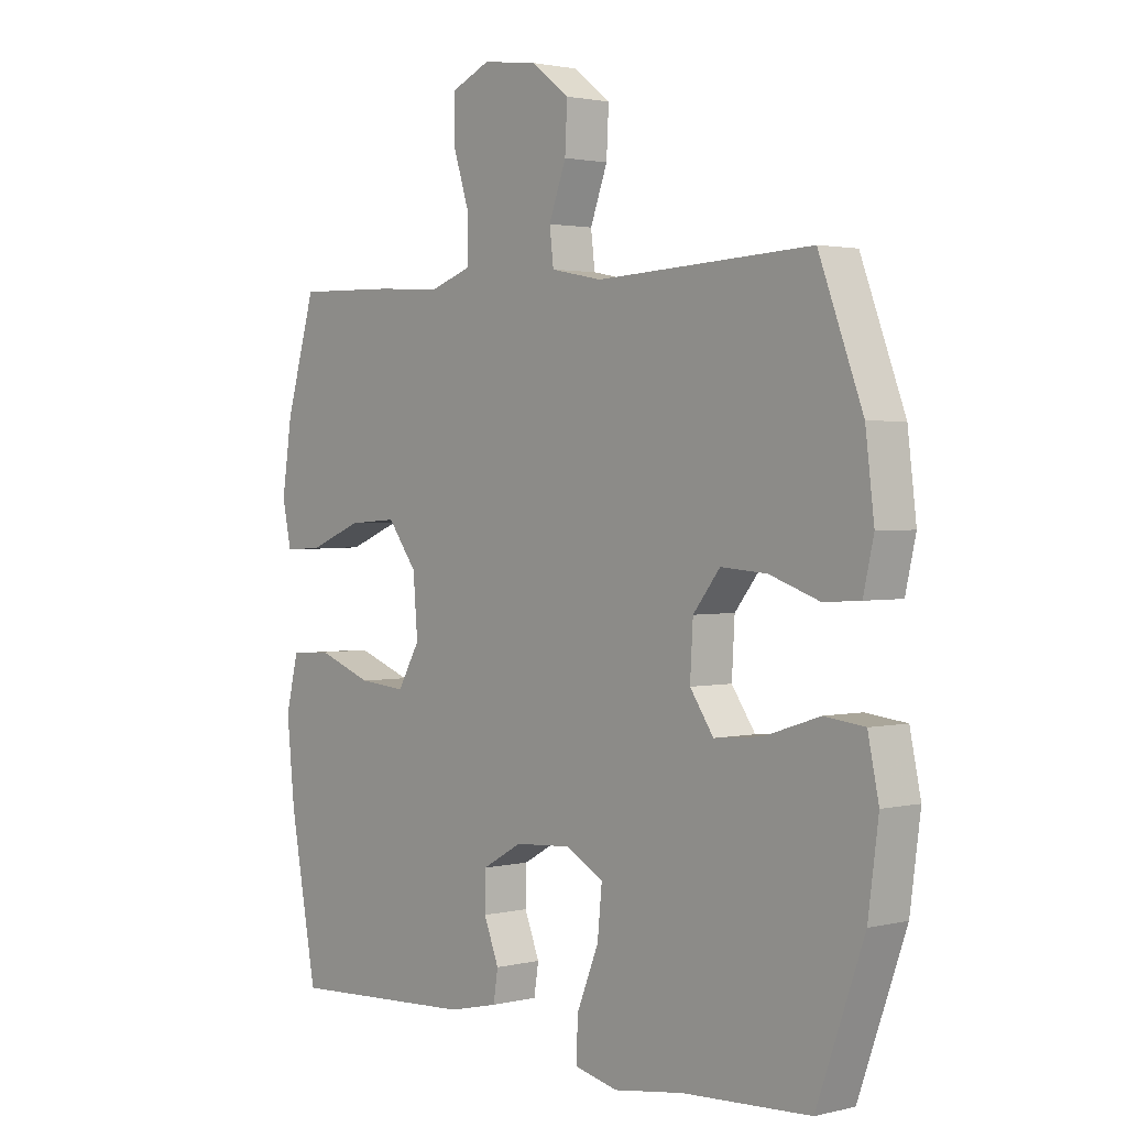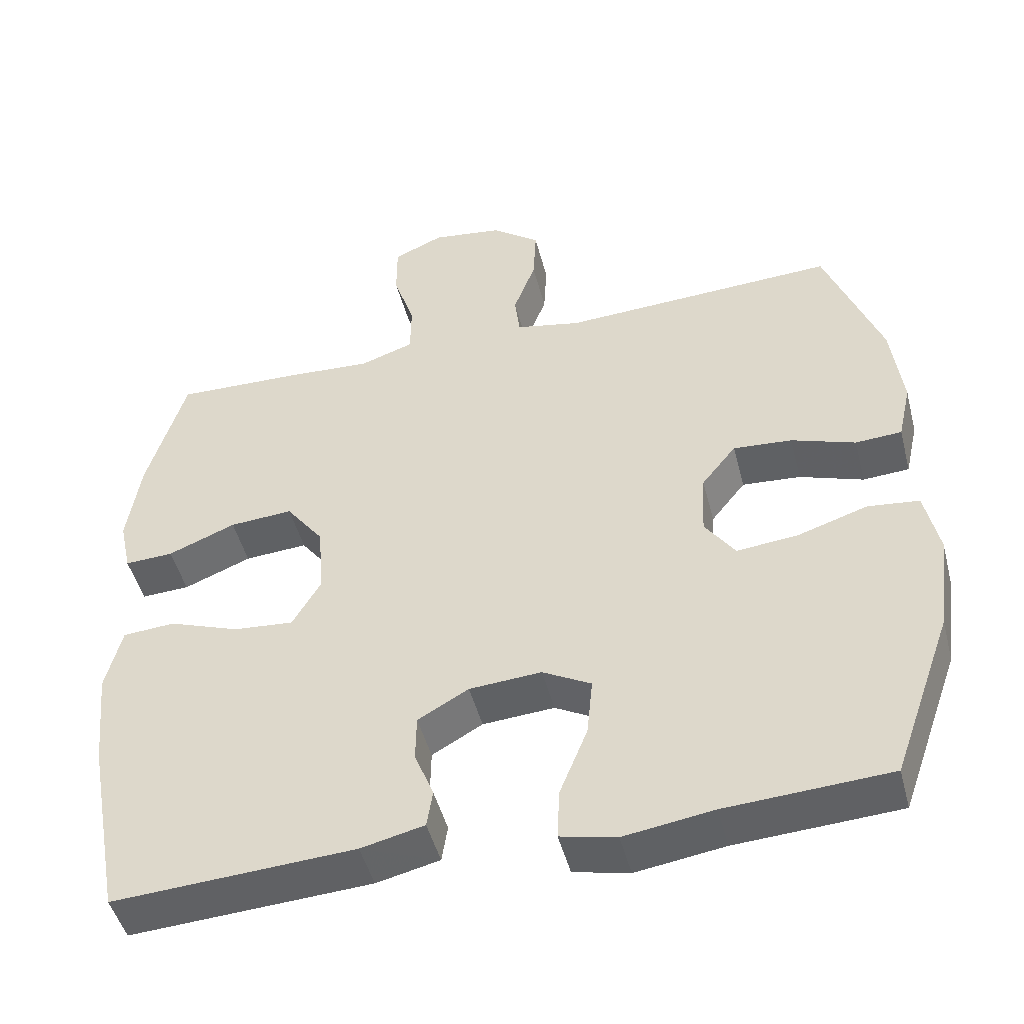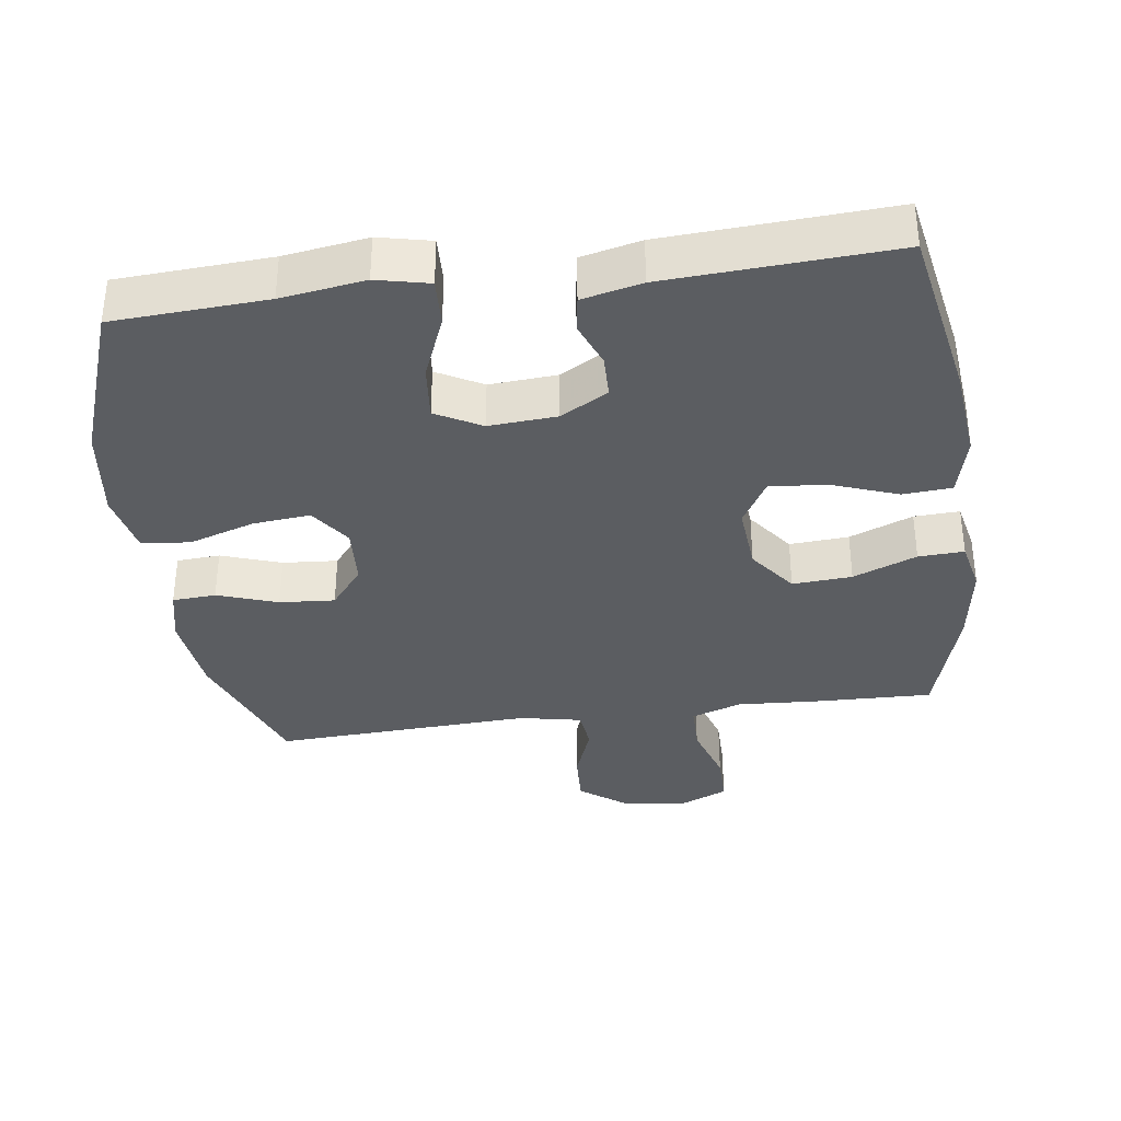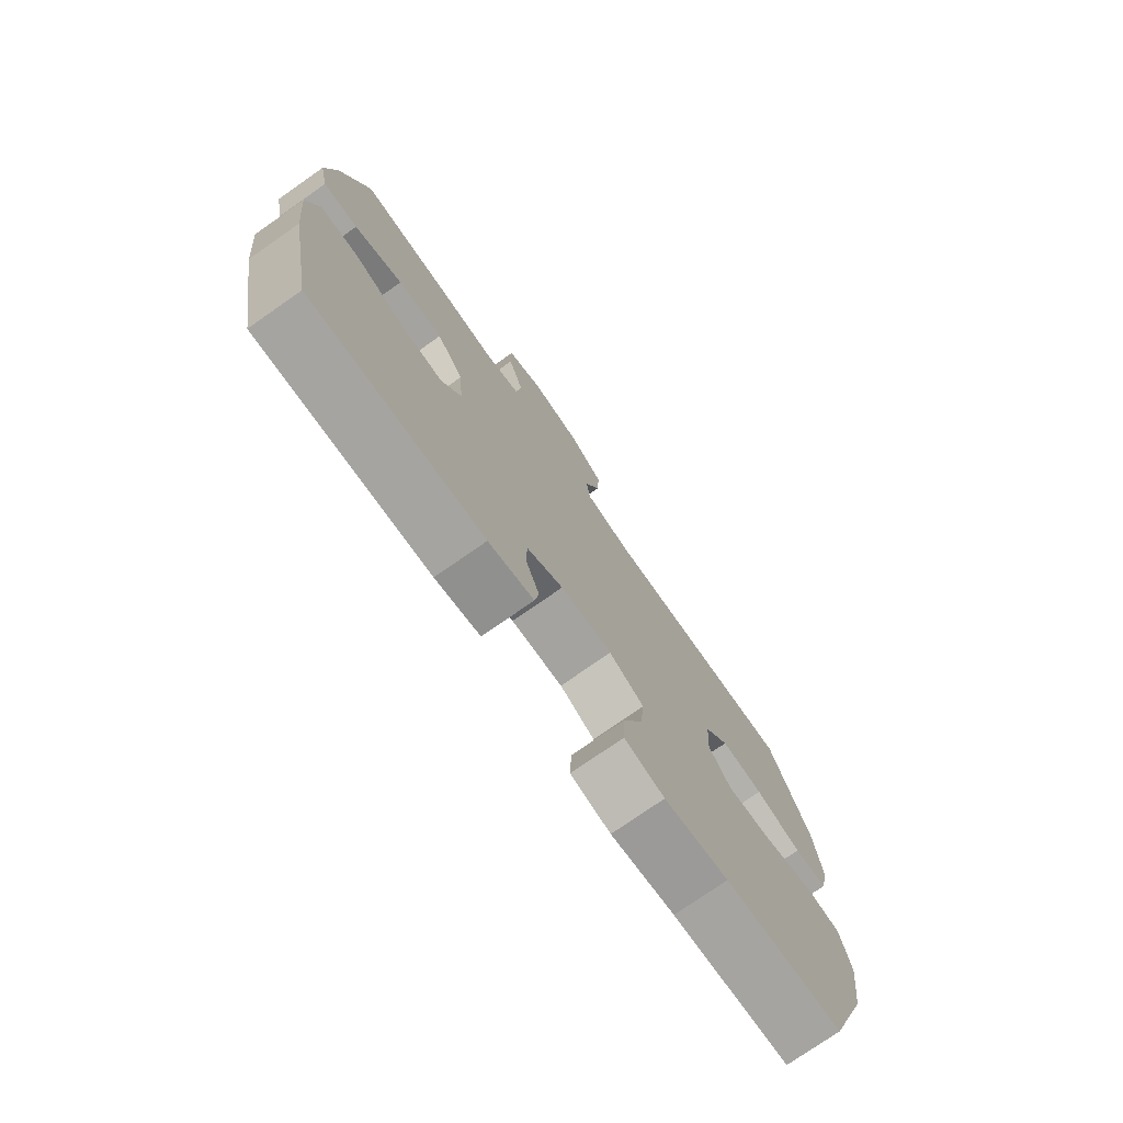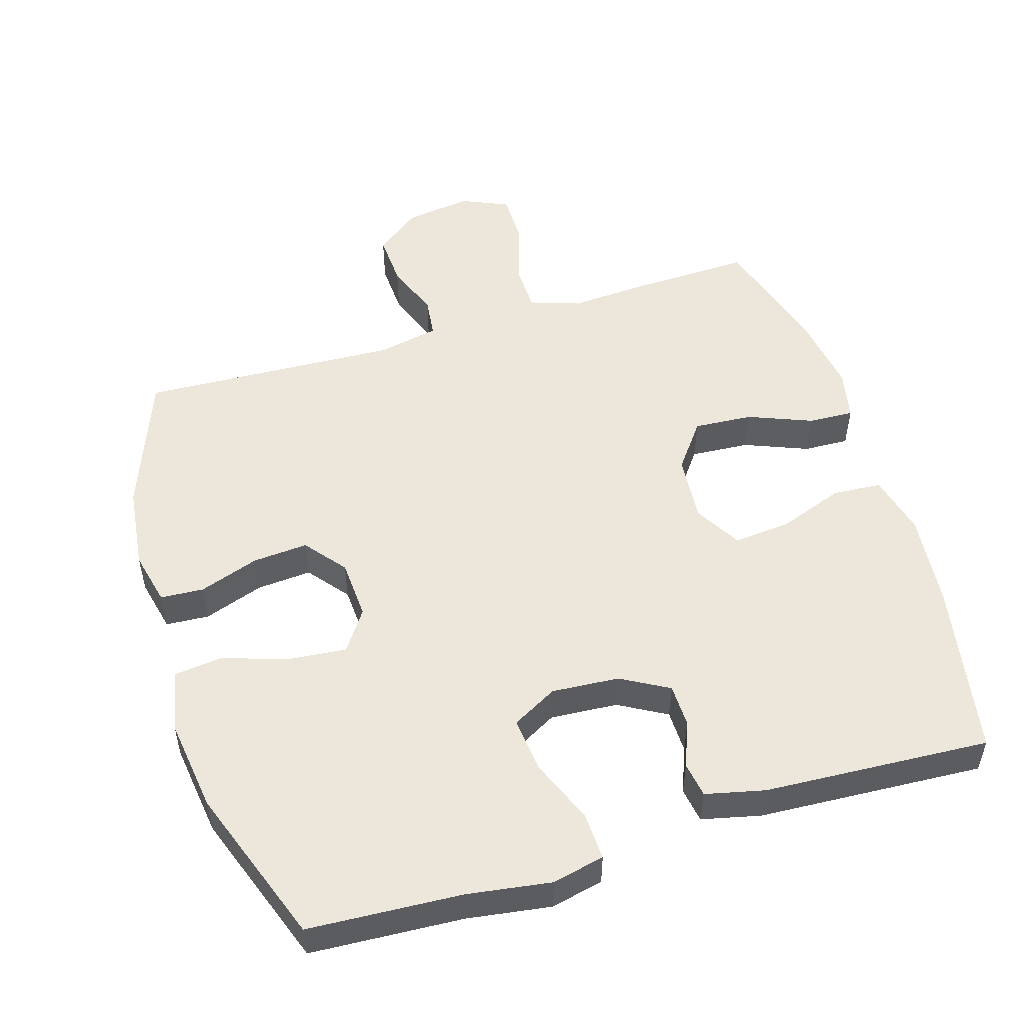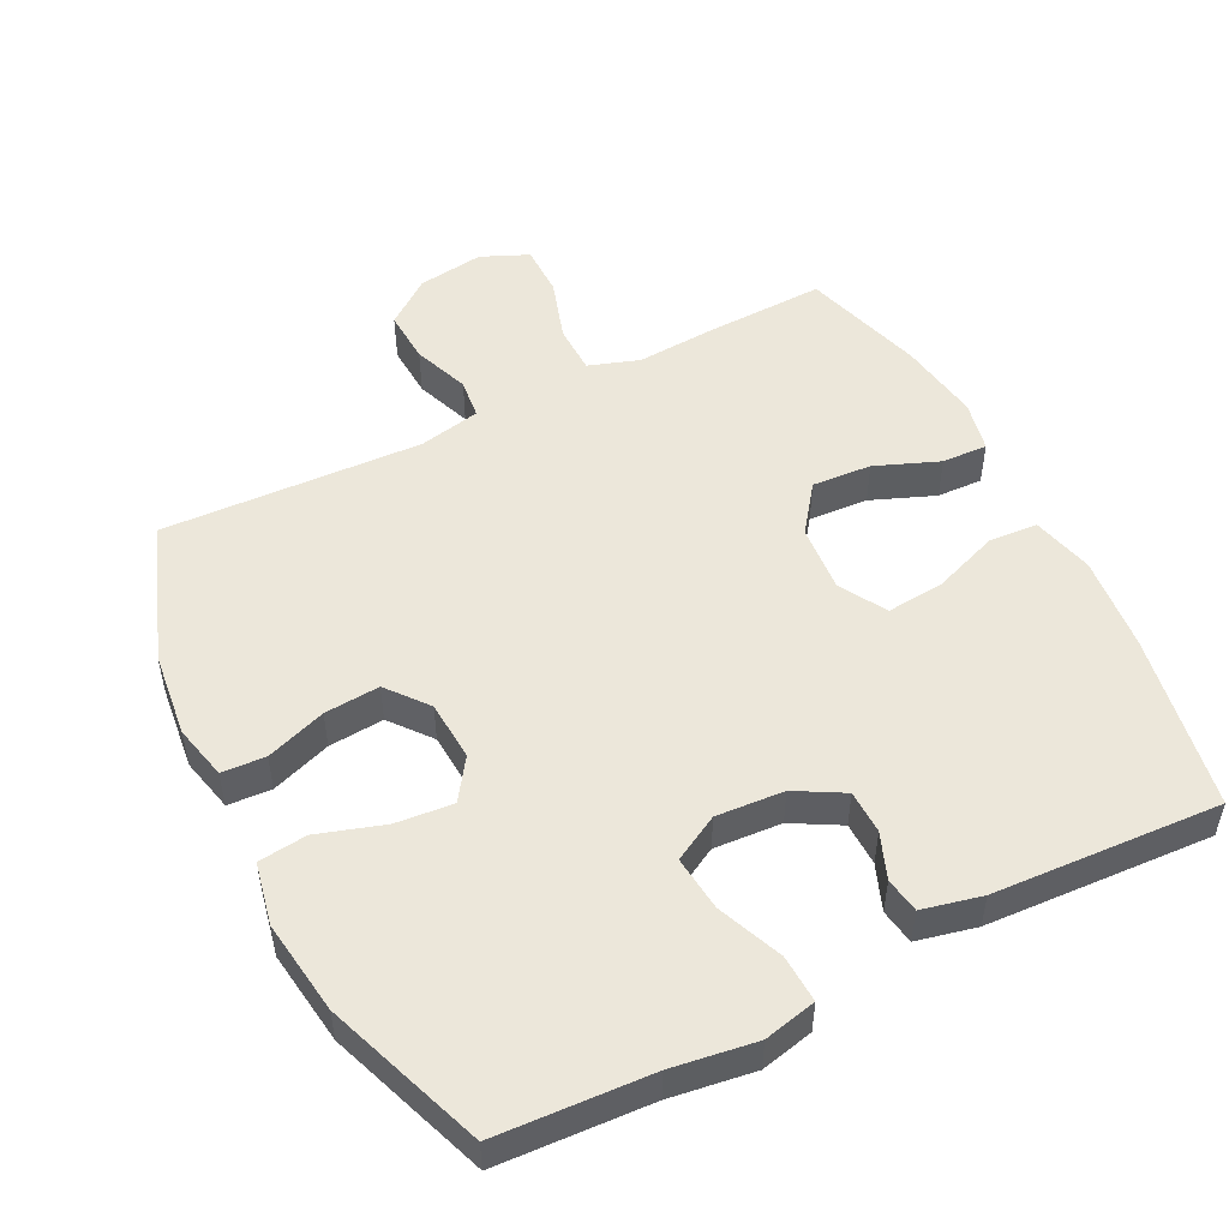
<metadata>
{"format":"obj","ext":"obj","renderer":"f3d","projection":"perspective","resolution":1024,"background":"white","views":[{"elev":1.9,"azim":49.5,"up":"+Z"},{"elev":-47.6,"azim":14.4,"up":"+Z"},{"elev":-35.6,"azim":-172.2,"up":"+Y"},{"elev":-76.0,"azim":-55.1,"up":"+Z"},{"elev":51.9,"azim":162.9,"up":"+Y"},{"elev":51.2,"azim":153.0,"up":"+Y"}]}
</metadata>
<code>
v -0.5 0.07 0.5
v -0.326 0.07 0.495
v -0.212 0.07 0.488
v -0.139 0.07 0.513
v -0.138 0.07 0.584
v -0.167 0.07 0.674
v -0.167 0.07 0.749
v -0.099 0.07 0.779
v -0.003 0.07 0.766
v 0.063 0.07 0.716
v 0.059 0.07 0.639
v 0.029 0.07 0.558
v 0.036 0.07 0.5
v 0.125 0.07 0.482
v 0.5 0.07 0.5
v 0.576 0.07 0.299
v 0.591 0.07 0.176
v 0.573 0.07 0.097
v 0.51 0.07 0.093
v 0.423 0.07 0.123
v 0.343 0.07 0.129
v 0.296 0.07 0.07
v 0.291 0.07 -0.017
v 0.332 0.07 -0.076
v 0.415 0.07 -0.068
v 0.511 0.07 -0.037
v 0.581 0.07 -0.045
v 0.6 0.07 -0.135
v 0.582 0.07 -0.271
v 0.5 0.07 -0.5
v 0.278 0.07 -0.513
v 0.157 0.07 -0.531
v 0.081 0.07 -0.514
v 0.084 0.07 -0.445
v 0.122 0.07 -0.351
v 0.13 0.07 -0.271
v 0.064 0.07 -0.235
v -0.034 0.07 -0.242
v -0.103 0.07 -0.281
v -0.104 0.07 -0.344
v -0.078 0.07 -0.41
v -0.086 0.07 -0.461
v -0.172 0.07 -0.481
v -0.5 0.07 -0.5
v -0.547 0.07 -0.245
v -0.561 0.07 -0.108
v -0.539 0.07 -0.019
v -0.468 0.07 -0.014
v -0.372 0.07 -0.049
v -0.29 0.07 -0.056
v -0.251 0.07 0.011
v -0.259 0.07 0.109
v -0.31 0.07 0.177
v -0.396 0.07 0.171
v -0.488 0.07 0.134
v -0.554 0.07 0.131
v -0.57 0.07 0.205
v -0.552 0.07 0.324
v -0.5 0 0.5
v -0.326 0 0.495
v -0.212 0 0.488
v -0.139 0 0.513
v -0.138 0 0.584
v -0.167 0 0.674
v -0.167 0 0.749
v -0.099 0 0.779
v -0.003 0 0.766
v 0.063 0 0.716
v 0.059 0 0.639
v 0.029 0 0.558
v 0.036 0 0.5
v 0.125 0 0.482
v 0.5 0 0.5
v 0.576 0 0.299
v 0.591 0 0.176
v 0.573 0 0.097
v 0.51 0 0.093
v 0.423 0 0.123
v 0.343 0 0.129
v 0.296 0 0.07
v 0.291 0 -0.017
v 0.332 0 -0.076
v 0.415 0 -0.068
v 0.511 0 -0.037
v 0.581 0 -0.045
v 0.6 0 -0.135
v 0.582 0 -0.271
v 0.5 0 -0.5
v 0.278 0 -0.513
v 0.157 0 -0.531
v 0.081 0 -0.514
v 0.084 0 -0.445
v 0.122 0 -0.351
v 0.13 0 -0.271
v 0.064 0 -0.235
v -0.034 0 -0.242
v -0.103 0 -0.281
v -0.104 0 -0.344
v -0.078 0 -0.41
v -0.086 0 -0.461
v -0.172 0 -0.481
v -0.5 0 -0.5
v -0.547 0 -0.245
v -0.561 0 -0.108
v -0.539 0 -0.019
v -0.468 0 -0.014
v -0.372 0 -0.049
v -0.29 0 -0.056
v -0.251 0 0.011
v -0.259 0 0.109
v -0.31 0 0.177
v -0.396 0 0.171
v -0.488 0 0.134
v -0.554 0 0.131
v -0.57 0 0.205
v -0.552 0 0.324
f 54 55 56 57
f 53 54 57 58
f 46 47 48 49
f 46 49 50
f 45 46 50
f 44 45 50
f 43 44 50 51
f 40 41 42 43
f 39 40 43 51
f 32 33 34 35
f 31 32 35 36
f 30 31 36
f 29 30 36
f 28 29 36 37
f 25 26 27 28
f 24 25 28 37
f 17 18 19 20
f 17 20 21
f 14 15 16 17
f 13 14 17 21
f 9 10 11 12
f 9 12 13
f 8 9 13
f 5 6 7 8
f 4 5 8 13
f 3 4 13 21
f 53 58 1 2
f 52 53 2 3
f 38 39 51 52
f 23 24 37 38
f 22 23 38 52
f 3 21 22 52
f 115 114 113 112
f 116 115 112 111
f 107 106 105 104
f 108 107 104
f 108 104 103
f 108 103 102
f 109 108 102 101
f 101 100 99 98
f 109 101 98 97
f 93 92 91 90
f 94 93 90 89
f 94 89 88
f 94 88 87
f 95 94 87 86
f 86 85 84 83
f 95 86 83 82
f 78 77 76 75
f 79 78 75
f 75 74 73 72
f 79 75 72 71
f 70 69 68 67
f 71 70 67
f 71 67 66
f 66 65 64 63
f 71 66 63 62
f 79 71 62 61
f 60 59 116 111
f 61 60 111 110
f 110 109 97 96
f 96 95 82 81
f 110 96 81 80
f 110 80 79 61
f 1 59 60 2
f 2 60 61 3
f 3 61 62 4
f 4 62 63 5
f 5 63 64 6
f 6 64 65 7
f 7 65 66 8
f 8 66 67 9
f 9 67 68 10
f 10 68 69 11
f 11 69 70 12
f 12 70 71 13
f 13 71 72 14
f 14 72 73 15
f 15 73 74 16
f 16 74 75 17
f 17 75 76 18
f 18 76 77 19
f 19 77 78 20
f 20 78 79 21
f 21 79 80 22
f 22 80 81 23
f 23 81 82 24
f 24 82 83 25
f 25 83 84 26
f 26 84 85 27
f 27 85 86 28
f 28 86 87 29
f 29 87 88 30
f 30 88 89 31
f 31 89 90 32
f 32 90 91 33
f 33 91 92 34
f 34 92 93 35
f 35 93 94 36
f 36 94 95 37
f 37 95 96 38
f 38 96 97 39
f 39 97 98 40
f 40 98 99 41
f 41 99 100 42
f 42 100 101 43
f 43 101 102 44
f 44 102 103 45
f 45 103 104 46
f 46 104 105 47
f 47 105 106 48
f 48 106 107 49
f 49 107 108 50
f 50 108 109 51
f 51 109 110 52
f 52 110 111 53
f 53 111 112 54
f 54 112 113 55
f 55 113 114 56
f 56 114 115 57
f 57 115 116 58
f 58 116 59 1

</code>
